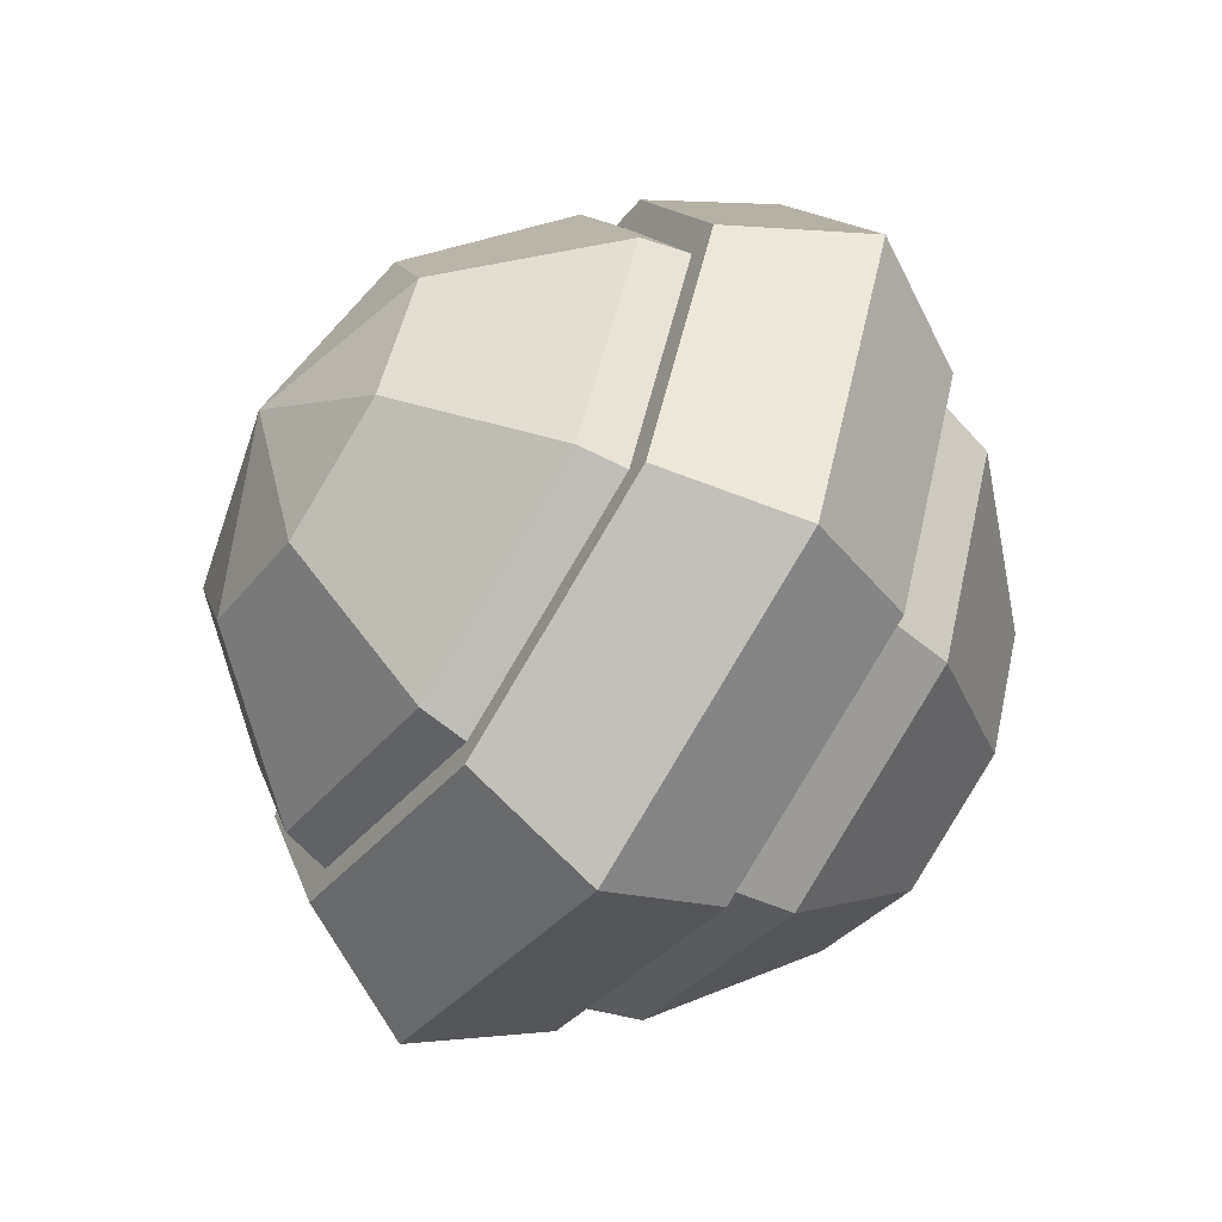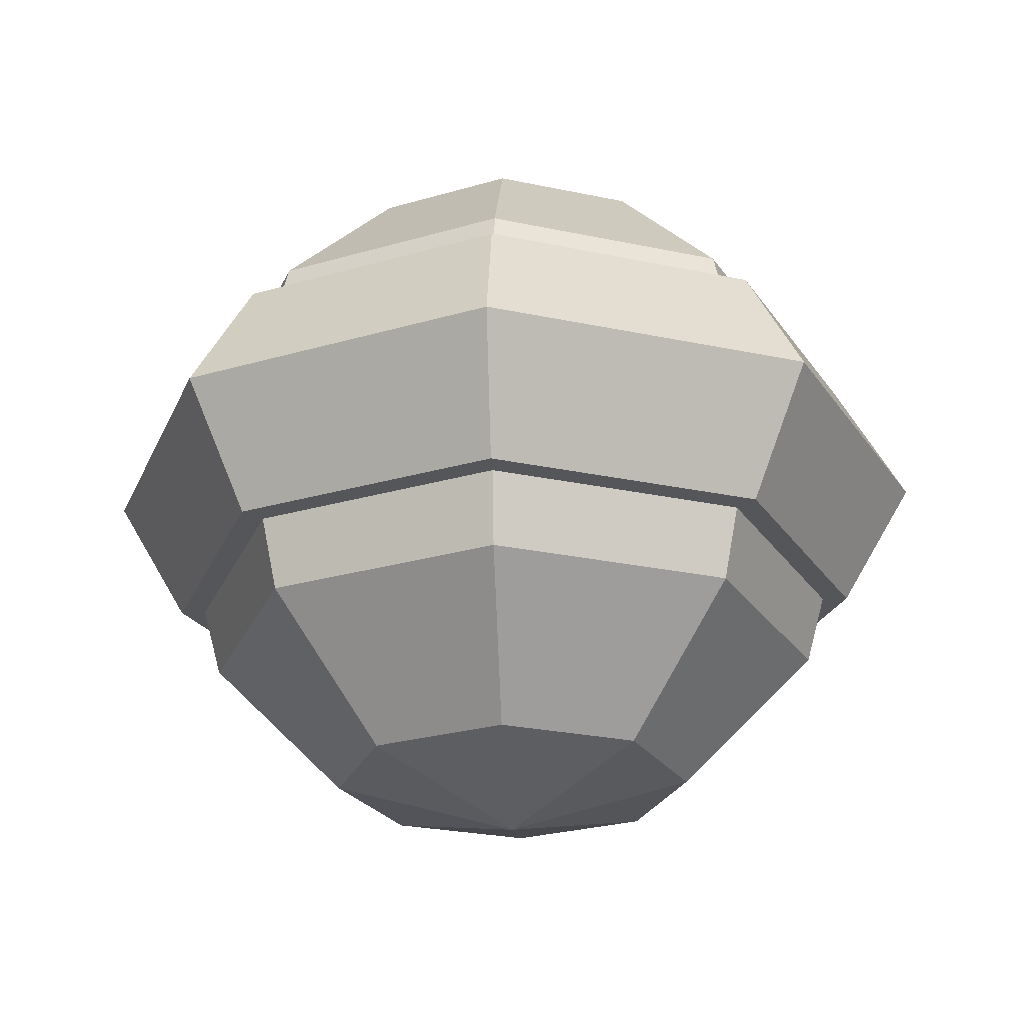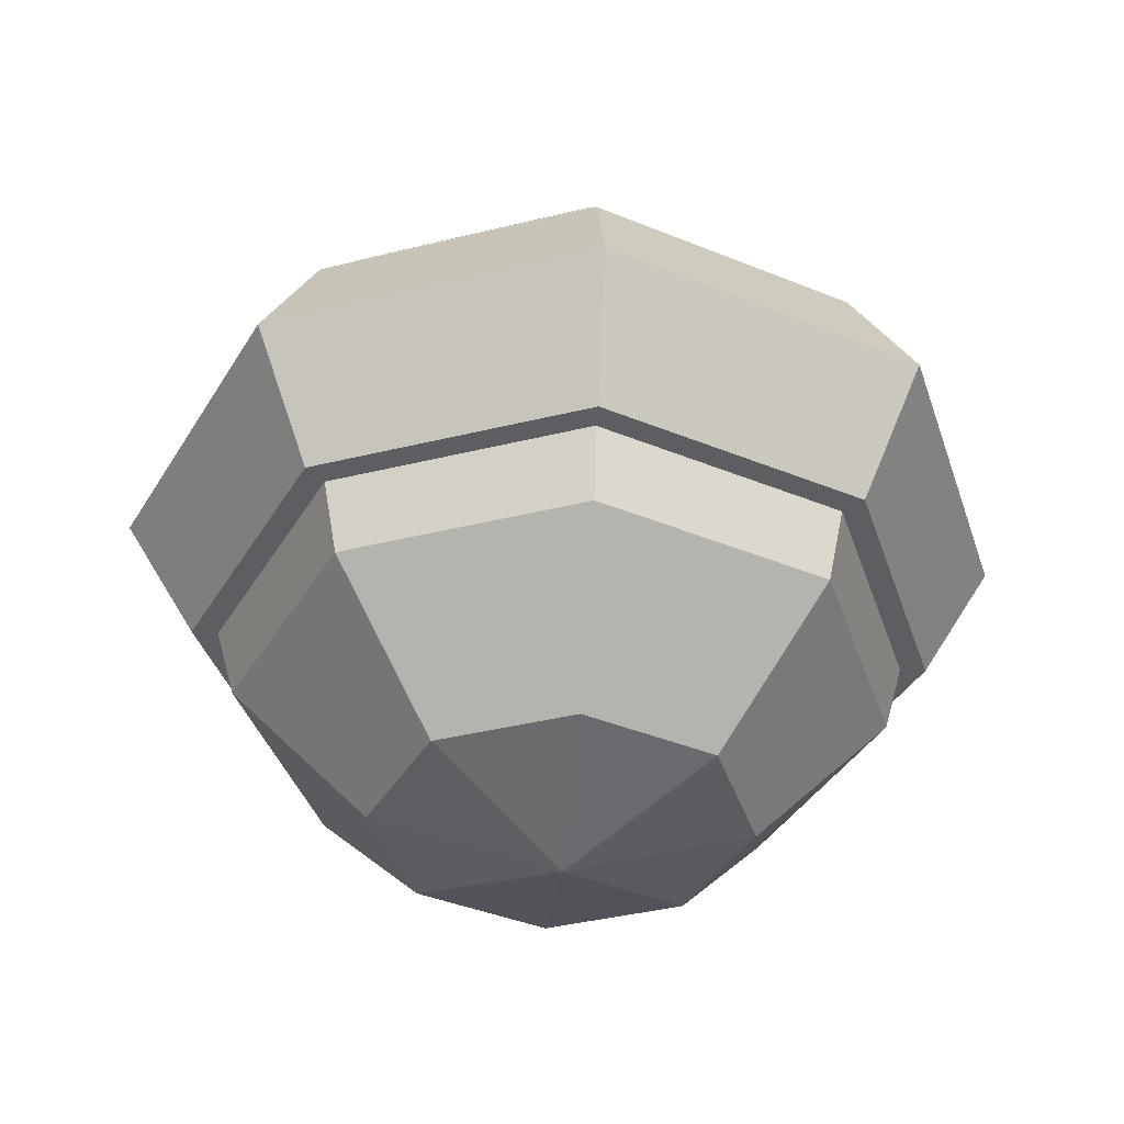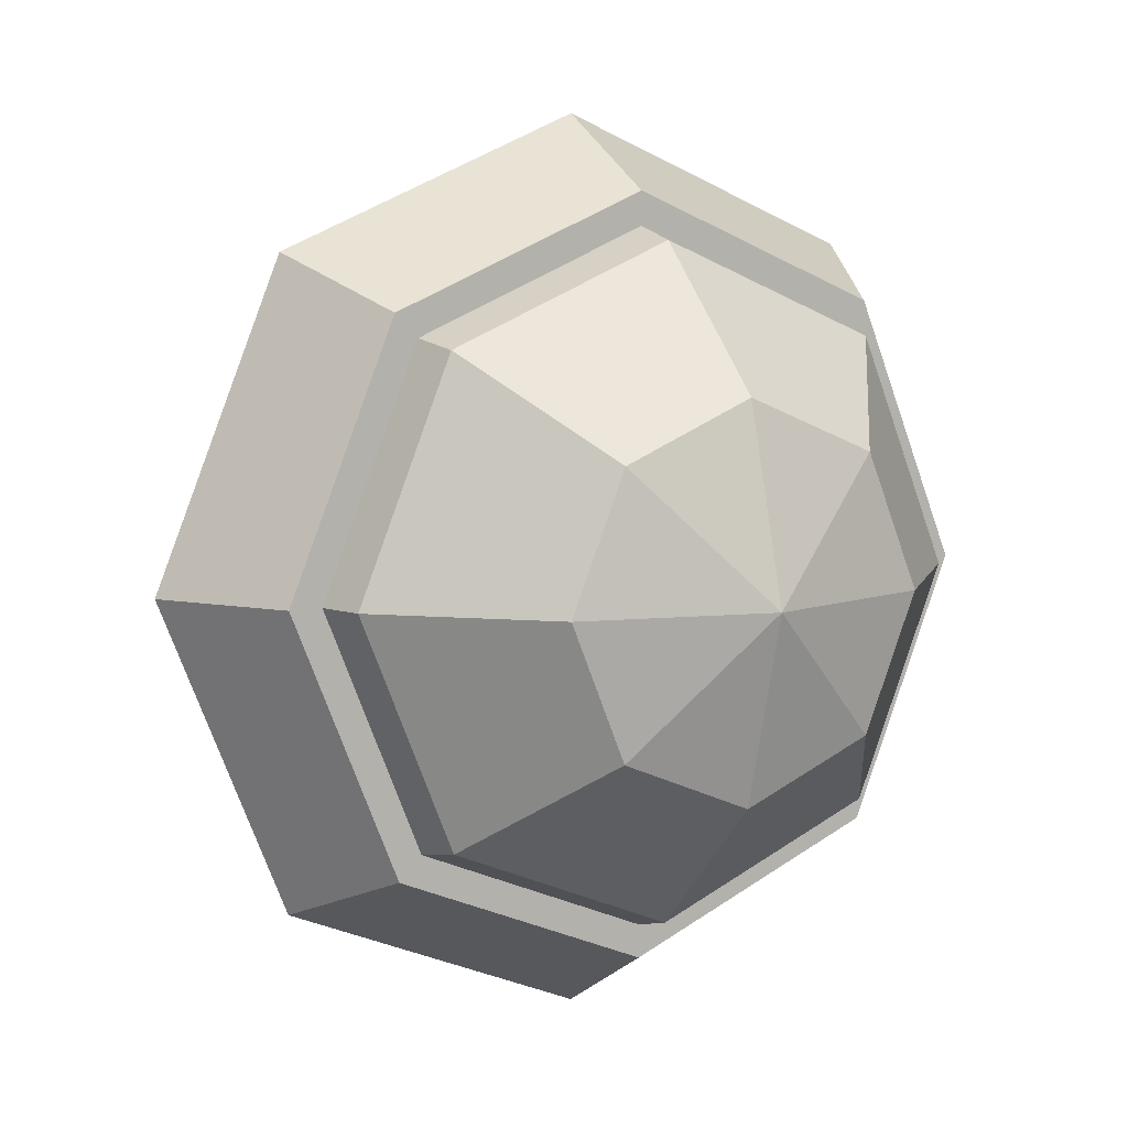
<metadata>
{"format":"obj","ext":"obj","renderer":"f3d","projection":"perspective","resolution":1024,"background":"white","views":[{"elev":-59.0,"azim":-123.7,"up":"+Z"},{"elev":-25.1,"azim":3.2,"up":"+Y"},{"elev":-38.6,"azim":-50.1,"up":"+Y"},{"elev":7.7,"azim":149.0,"up":"+Z"}]}
</metadata>
<code>
v 0.1946 2.633 -0.1946
v 0 2.633 -0.2752
v -0.1946 2.633 -0.1946
v -0.2752 2.633 0
v -0.1946 2.633 0.1946
v 0 2.633 0.2752
v 0.1946 2.633 0.1946
v 0.2752 2.633 0
v 0.2919 2.871 -0.2919
v 0 2.871 -0.4128
v -0.2919 2.871 -0.2919
v -0.4128 2.871 0
v -0.2919 2.871 0.2919
v 0 2.871 0.4128
v 0.2919 2.871 0.2919
v 0.4128 2.871 0
v 0.4865 2.871 -0.4865
v 0 2.871 -0.6881
v -0.4865 2.871 -0.4865
v -0.6881 2.871 0
v -0.4865 2.871 0.4865
v 0 2.871 0.6881
v 0.4865 2.871 0.4865
v 0.6881 2.871 0
v 0.5838 2.633 -0.5838
v 0 2.633 -0.8257
v -0.5838 2.633 -0.5838
v -0.8257 2.633 0
v -0.5838 2.633 0.5838
v 0 2.633 0.8257
v 0.5838 2.633 0.5838
v 0.8257 2.633 0
v 0.4865 2.394 -0.4865
v 0 2.394 -0.6881
v -0.4865 2.394 -0.4865
v -0.6881 2.394 0
v -0.4865 2.394 0.4865
v 0 2.394 0.6881
v 0.4865 2.394 0.4865
v 0.6881 2.394 0
v 0.2919 2.394 -0.2919
v 0 2.394 -0.4128
v -0.2919 2.394 -0.2919
v -0.4128 2.394 0
v -0.2919 2.394 0.2919
v 0 2.394 0.4128
v 0.2919 2.394 0.2919
v 0.4128 2.394 0
v 0.2464 2.005 -0.2464
v 0 2.005 -0.3485
v -0.2464 2.005 -0.2464
v -0.3485 2.005 0
v -0.2464 2.005 0.2464
v 0 2.005 0.3485
v 0.2464 2.005 0.2464
v 0.3485 2.005 0
v 0.4268 2.26 -0.4268
v 0 2.26 -0.6036
v -0.4268 2.26 -0.4268
v -0.6036 2.26 0
v -0.4268 2.26 0.4268
v 0 2.26 0.6036
v 0.4268 2.26 0.4268
v 0.6036 2.26 0
v 0.4929 2.609 -0.4929
v 0 2.609 -0.697
v -0.4929 2.609 -0.4929
v -0.697 2.609 0
v -0.4929 2.609 0.4929
v 0 2.609 0.697
v 0.4929 2.609 0.4929
v 0.697 2.609 0
v 0.4268 2.957 -0.4268
v 0 2.957 -0.6036
v -0.4268 2.957 -0.4268
v -0.6036 2.957 0
v -0.4268 2.957 0.4268
v 0 2.957 0.6036
v 0.4268 2.957 0.4268
v 0.6036 2.957 0
v 0.2464 3.212 -0.2464
v 0 3.212 -0.3485
v -0.2464 3.212 -0.2464
v -0.3485 3.212 0
v -0.2464 3.212 0.2464
v 0 3.212 0.3485
v 0.2464 3.212 0.2464
v 0.3485 3.212 0
v 0 1.912 0
v 0 3.306 0
v 0.1946 2.633 -0.1946
v 0.1946 2.633 -0.1946
v 0.1946 2.633 -0.1946
v 0.1946 2.633 -0.1946
v 0.1946 2.633 -0.1946
v 0 2.633 -0.2752
v 0 2.633 -0.2752
v 0 2.633 -0.2752
v 0 2.633 -0.2752
v 0 2.633 -0.2752
v -0.1946 2.633 -0.1946
v -0.1946 2.633 -0.1946
v -0.1946 2.633 -0.1946
v -0.1946 2.633 -0.1946
v -0.1946 2.633 -0.1946
v -0.2752 2.633 0
v -0.2752 2.633 0
v -0.2752 2.633 0
v -0.2752 2.633 0
v -0.2752 2.633 0
v -0.1946 2.633 0.1946
v -0.1946 2.633 0.1946
v -0.1946 2.633 0.1946
v -0.1946 2.633 0.1946
v -0.1946 2.633 0.1946
v 0 2.633 0.2752
v 0 2.633 0.2752
v 0 2.633 0.2752
v 0 2.633 0.2752
v 0 2.633 0.2752
v 0.1946 2.633 0.1946
v 0.1946 2.633 0.1946
v 0.1946 2.633 0.1946
v 0.1946 2.633 0.1946
v 0.1946 2.633 0.1946
v 0.2752 2.633 0
v 0.2752 2.633 0
v 0.2752 2.633 0
v 0.2752 2.633 0
v 0.2752 2.633 0
v 0.2919 2.871 -0.2919
v 0.2919 2.871 -0.2919
v 0.2919 2.871 -0.2919
v 0.2919 2.871 -0.2919
v 0.2919 2.871 -0.2919
v 0 2.871 -0.4128
v 0 2.871 -0.4128
v 0 2.871 -0.4128
v 0 2.871 -0.4128
v 0 2.871 -0.4128
v -0.2919 2.871 -0.2919
v -0.2919 2.871 -0.2919
v -0.2919 2.871 -0.2919
v -0.2919 2.871 -0.2919
v -0.2919 2.871 -0.2919
v -0.4128 2.871 0
v -0.4128 2.871 0
v -0.4128 2.871 0
v -0.4128 2.871 0
v -0.4128 2.871 0
v -0.2919 2.871 0.2919
v -0.2919 2.871 0.2919
v -0.2919 2.871 0.2919
v -0.2919 2.871 0.2919
v -0.2919 2.871 0.2919
v 0 2.871 0.4128
v 0 2.871 0.4128
v 0 2.871 0.4128
v 0 2.871 0.4128
v 0 2.871 0.4128
v 0.2919 2.871 0.2919
v 0.2919 2.871 0.2919
v 0.2919 2.871 0.2919
v 0.2919 2.871 0.2919
v 0.2919 2.871 0.2919
v 0.4128 2.871 0
v 0.4128 2.871 0
v 0.4128 2.871 0
v 0.4128 2.871 0
v 0.4128 2.871 0
v 0.4865 2.871 -0.4865
v 0.4865 2.871 -0.4865
v 0.4865 2.871 -0.4865
v 0.4865 2.871 -0.4865
v 0.4865 2.871 -0.4865
v 0 2.871 -0.6881
v 0 2.871 -0.6881
v 0 2.871 -0.6881
v 0 2.871 -0.6881
v 0 2.871 -0.6881
v -0.4865 2.871 -0.4865
v -0.4865 2.871 -0.4865
v -0.4865 2.871 -0.4865
v -0.4865 2.871 -0.4865
v -0.4865 2.871 -0.4865
v -0.6881 2.871 0
v -0.6881 2.871 0
v -0.6881 2.871 0
v -0.6881 2.871 0
v -0.6881 2.871 0
v -0.4865 2.871 0.4865
v -0.4865 2.871 0.4865
v -0.4865 2.871 0.4865
v -0.4865 2.871 0.4865
v -0.4865 2.871 0.4865
v 0 2.871 0.6881
v 0 2.871 0.6881
v 0 2.871 0.6881
v 0 2.871 0.6881
v 0 2.871 0.6881
v 0.4865 2.871 0.4865
v 0.4865 2.871 0.4865
v 0.4865 2.871 0.4865
v 0.4865 2.871 0.4865
v 0.4865 2.871 0.4865
v 0.6881 2.871 0
v 0.6881 2.871 0
v 0.6881 2.871 0
v 0.6881 2.871 0
v 0.6881 2.871 0
v 0.5838 2.633 -0.5838
v 0.5838 2.633 -0.5838
v 0.5838 2.633 -0.5838
v 0.5838 2.633 -0.5838
v 0.5838 2.633 -0.5838
v 0 2.633 -0.8257
v 0 2.633 -0.8257
v 0 2.633 -0.8257
v 0 2.633 -0.8257
v 0 2.633 -0.8257
v -0.5838 2.633 -0.5838
v -0.5838 2.633 -0.5838
v -0.5838 2.633 -0.5838
v -0.5838 2.633 -0.5838
v -0.5838 2.633 -0.5838
v -0.8257 2.633 0
v -0.8257 2.633 0
v -0.8257 2.633 0
v -0.8257 2.633 0
v -0.8257 2.633 0
v -0.5838 2.633 0.5838
v -0.5838 2.633 0.5838
v -0.5838 2.633 0.5838
v -0.5838 2.633 0.5838
v -0.5838 2.633 0.5838
v 0 2.633 0.8257
v 0 2.633 0.8257
v 0 2.633 0.8257
v 0 2.633 0.8257
v 0 2.633 0.8257
v 0.5838 2.633 0.5838
v 0.5838 2.633 0.5838
v 0.5838 2.633 0.5838
v 0.5838 2.633 0.5838
v 0.5838 2.633 0.5838
v 0.8257 2.633 0
v 0.8257 2.633 0
v 0.8257 2.633 0
v 0.8257 2.633 0
v 0.8257 2.633 0
v 0.4865 2.394 -0.4865
v 0.4865 2.394 -0.4865
v 0.4865 2.394 -0.4865
v 0.4865 2.394 -0.4865
v 0.4865 2.394 -0.4865
v 0 2.394 -0.6881
v 0 2.394 -0.6881
v 0 2.394 -0.6881
v 0 2.394 -0.6881
v 0 2.394 -0.6881
v -0.4865 2.394 -0.4865
v -0.4865 2.394 -0.4865
v -0.4865 2.394 -0.4865
v -0.4865 2.394 -0.4865
v -0.4865 2.394 -0.4865
v -0.6881 2.394 0
v -0.6881 2.394 0
v -0.6881 2.394 0
v -0.6881 2.394 0
v -0.6881 2.394 0
v -0.4865 2.394 0.4865
v -0.4865 2.394 0.4865
v -0.4865 2.394 0.4865
v -0.4865 2.394 0.4865
v -0.4865 2.394 0.4865
v 0 2.394 0.6881
v 0 2.394 0.6881
v 0 2.394 0.6881
v 0 2.394 0.6881
v 0 2.394 0.6881
v 0.4865 2.394 0.4865
v 0.4865 2.394 0.4865
v 0.4865 2.394 0.4865
v 0.4865 2.394 0.4865
v 0.4865 2.394 0.4865
v 0.6881 2.394 0
v 0.6881 2.394 0
v 0.6881 2.394 0
v 0.6881 2.394 0
v 0.6881 2.394 0
v 0.2919 2.394 -0.2919
v 0.2919 2.394 -0.2919
v 0.2919 2.394 -0.2919
v 0.2919 2.394 -0.2919
v 0.2919 2.394 -0.2919
v 0 2.394 -0.4128
v 0 2.394 -0.4128
v 0 2.394 -0.4128
v 0 2.394 -0.4128
v 0 2.394 -0.4128
v -0.2919 2.394 -0.2919
v -0.2919 2.394 -0.2919
v -0.2919 2.394 -0.2919
v -0.2919 2.394 -0.2919
v -0.2919 2.394 -0.2919
v -0.4128 2.394 0
v -0.4128 2.394 0
v -0.4128 2.394 0
v -0.4128 2.394 0
v -0.4128 2.394 0
v -0.2919 2.394 0.2919
v -0.2919 2.394 0.2919
v -0.2919 2.394 0.2919
v -0.2919 2.394 0.2919
v -0.2919 2.394 0.2919
v 0 2.394 0.4128
v 0 2.394 0.4128
v 0 2.394 0.4128
v 0 2.394 0.4128
v 0 2.394 0.4128
v 0.2919 2.394 0.2919
v 0.2919 2.394 0.2919
v 0.2919 2.394 0.2919
v 0.2919 2.394 0.2919
v 0.2919 2.394 0.2919
v 0.4128 2.394 0
v 0.4128 2.394 0
v 0.4128 2.394 0
v 0.4128 2.394 0
v 0.4128 2.394 0
v 0.2464 2.005 -0.2464
v 0.2464 2.005 -0.2464
v 0.2464 2.005 -0.2464
v 0.2464 2.005 -0.2464
v 0 2.005 -0.3485
v 0 2.005 -0.3485
v 0 2.005 -0.3485
v 0 2.005 -0.3485
v -0.2464 2.005 -0.2464
v -0.2464 2.005 -0.2464
v -0.2464 2.005 -0.2464
v -0.2464 2.005 -0.2464
v -0.3485 2.005 0
v -0.3485 2.005 0
v -0.3485 2.005 0
v -0.3485 2.005 0
v -0.2464 2.005 0.2464
v -0.2464 2.005 0.2464
v -0.2464 2.005 0.2464
v -0.2464 2.005 0.2464
v 0 2.005 0.3485
v 0 2.005 0.3485
v 0 2.005 0.3485
v 0 2.005 0.3485
v 0.2464 2.005 0.2464
v 0.2464 2.005 0.2464
v 0.2464 2.005 0.2464
v 0.2464 2.005 0.2464
v 0.3485 2.005 0
v 0.3485 2.005 0
v 0.3485 2.005 0
v 0.3485 2.005 0
v 0.4268 2.26 -0.4268
v 0.4268 2.26 -0.4268
v 0.4268 2.26 -0.4268
v 0.4268 2.26 -0.4268
v 0.4268 2.26 -0.4268
v 0 2.26 -0.6036
v 0 2.26 -0.6036
v 0 2.26 -0.6036
v 0 2.26 -0.6036
v 0 2.26 -0.6036
v -0.4268 2.26 -0.4268
v -0.4268 2.26 -0.4268
v -0.4268 2.26 -0.4268
v -0.4268 2.26 -0.4268
v -0.4268 2.26 -0.4268
v -0.6036 2.26 0
v -0.6036 2.26 0
v -0.6036 2.26 0
v -0.6036 2.26 0
v -0.6036 2.26 0
v -0.4268 2.26 0.4268
v -0.4268 2.26 0.4268
v -0.4268 2.26 0.4268
v -0.4268 2.26 0.4268
v -0.4268 2.26 0.4268
v 0 2.26 0.6036
v 0 2.26 0.6036
v 0 2.26 0.6036
v 0 2.26 0.6036
v 0 2.26 0.6036
v 0.4268 2.26 0.4268
v 0.4268 2.26 0.4268
v 0.4268 2.26 0.4268
v 0.4268 2.26 0.4268
v 0.4268 2.26 0.4268
v 0.6036 2.26 0
v 0.6036 2.26 0
v 0.6036 2.26 0
v 0.6036 2.26 0
v 0.6036 2.26 0
v 0.4929 2.609 -0.4929
v 0.4929 2.609 -0.4929
v 0.4929 2.609 -0.4929
v 0.4929 2.609 -0.4929
v 0.4929 2.609 -0.4929
v 0 2.609 -0.697
v 0 2.609 -0.697
v 0 2.609 -0.697
v 0 2.609 -0.697
v 0 2.609 -0.697
v -0.4929 2.609 -0.4929
v -0.4929 2.609 -0.4929
v -0.4929 2.609 -0.4929
v -0.4929 2.609 -0.4929
v -0.4929 2.609 -0.4929
v -0.697 2.609 0
v -0.697 2.609 0
v -0.697 2.609 0
v -0.697 2.609 0
v -0.697 2.609 0
v -0.4929 2.609 0.4929
v -0.4929 2.609 0.4929
v -0.4929 2.609 0.4929
v -0.4929 2.609 0.4929
v -0.4929 2.609 0.4929
v 0 2.609 0.697
v 0 2.609 0.697
v 0 2.609 0.697
v 0 2.609 0.697
v 0 2.609 0.697
v 0.4929 2.609 0.4929
v 0.4929 2.609 0.4929
v 0.4929 2.609 0.4929
v 0.4929 2.609 0.4929
v 0.4929 2.609 0.4929
v 0.697 2.609 0
v 0.697 2.609 0
v 0.697 2.609 0
v 0.697 2.609 0
v 0.697 2.609 0
v 0.4268 2.957 -0.4268
v 0.4268 2.957 -0.4268
v 0.4268 2.957 -0.4268
v 0.4268 2.957 -0.4268
v 0.4268 2.957 -0.4268
v 0 2.957 -0.6036
v 0 2.957 -0.6036
v 0 2.957 -0.6036
v 0 2.957 -0.6036
v 0 2.957 -0.6036
v -0.4268 2.957 -0.4268
v -0.4268 2.957 -0.4268
v -0.4268 2.957 -0.4268
v -0.4268 2.957 -0.4268
v -0.4268 2.957 -0.4268
v -0.6036 2.957 0
v -0.6036 2.957 0
v -0.6036 2.957 0
v -0.6036 2.957 0
v -0.6036 2.957 0
v -0.4268 2.957 0.4268
v -0.4268 2.957 0.4268
v -0.4268 2.957 0.4268
v -0.4268 2.957 0.4268
v -0.4268 2.957 0.4268
v 0 2.957 0.6036
v 0 2.957 0.6036
v 0 2.957 0.6036
v 0 2.957 0.6036
v 0 2.957 0.6036
v 0.4268 2.957 0.4268
v 0.4268 2.957 0.4268
v 0.4268 2.957 0.4268
v 0.4268 2.957 0.4268
v 0.4268 2.957 0.4268
v 0.6036 2.957 0
v 0.6036 2.957 0
v 0.6036 2.957 0
v 0.6036 2.957 0
v 0.6036 2.957 0
v 0.2464 3.212 -0.2464
v 0.2464 3.212 -0.2464
v 0.2464 3.212 -0.2464
v 0.2464 3.212 -0.2464
v 0 3.212 -0.3485
v 0 3.212 -0.3485
v 0 3.212 -0.3485
v 0 3.212 -0.3485
v -0.2464 3.212 -0.2464
v -0.2464 3.212 -0.2464
v -0.2464 3.212 -0.2464
v -0.2464 3.212 -0.2464
v -0.3485 3.212 0
v -0.3485 3.212 0
v -0.3485 3.212 0
v -0.3485 3.212 0
v -0.2464 3.212 0.2464
v -0.2464 3.212 0.2464
v -0.2464 3.212 0.2464
v -0.2464 3.212 0.2464
v 0 3.212 0.3485
v 0 3.212 0.3485
v 0 3.212 0.3485
v 0 3.212 0.3485
v 0.2464 3.212 0.2464
v 0.2464 3.212 0.2464
v 0.2464 3.212 0.2464
v 0.2464 3.212 0.2464
v 0.3485 3.212 0
v 0.3485 3.212 0
v 0.3485 3.212 0
v 0.3485 3.212 0
v 0 1.912 0
v 0 1.912 0
v 0 1.912 0
v 0 1.912 0
v 0 1.912 0
v 0 1.912 0
v 0 1.912 0
v 0 3.306 0
v 0 3.306 0
v 0 3.306 0
v 0 3.306 0
v 0 3.306 0
v 0 3.306 0
v 0 3.306 0
f 97 94 138
f 139 93 132
f 102 99 143
f 144 98 137
f 107 104 148
f 149 103 142
f 112 109 153
f 154 108 147
f 117 114 158
f 159 113 152
f 122 119 163
f 164 118 157
f 127 124 168
f 169 123 162
f 92 129 133
f 134 128 167
f 140 9 178
f 179 131 172
f 145 10 183
f 184 136 177
f 150 11 188
f 189 141 182
f 155 12 193
f 194 146 187
f 160 13 198
f 199 151 192
f 165 14 203
f 204 156 197
f 170 15 208
f 209 161 202
f 135 16 173
f 174 166 207
f 180 17 218
f 219 171 212
f 185 18 223
f 224 176 217
f 190 19 228
f 229 181 222
f 195 20 233
f 234 186 227
f 200 21 238
f 239 191 232
f 205 22 243
f 244 196 237
f 210 23 248
f 249 201 242
f 175 24 213
f 214 206 247
f 220 25 258
f 259 211 252
f 225 26 263
f 264 216 257
f 230 27 268
f 269 221 262
f 235 28 273
f 274 226 267
f 240 29 278
f 279 231 272
f 245 30 283
f 284 236 277
f 250 31 288
f 289 241 282
f 215 32 253
f 254 246 287
f 260 33 298
f 299 251 292
f 265 34 303
f 304 256 297
f 270 35 308
f 309 261 302
f 275 36 313
f 314 266 307
f 280 37 318
f 319 271 312
f 285 38 323
f 324 276 317
f 290 39 328
f 329 281 322
f 255 40 293
f 294 286 327
f 300 41 2
f 96 291 95
f 305 42 3
f 101 296 100
f 310 43 4
f 106 301 105
f 315 44 5
f 111 306 110
f 320 45 6
f 116 311 115
f 325 46 7
f 121 316 120
f 330 47 8
f 126 321 125
f 295 48 1
f 91 326 130
f 334 50 365
f 366 335 369
f 338 51 370
f 371 339 374
f 342 52 375
f 376 343 379
f 346 53 380
f 381 347 384
f 350 54 385
f 386 351 389
f 354 55 390
f 391 355 394
f 358 56 395
f 396 359 399
f 362 49 400
f 401 331 364
f 367 58 405
f 406 368 409
f 372 59 410
f 411 373 414
f 377 60 415
f 416 378 419
f 382 61 420
f 421 383 424
f 387 62 425
f 426 388 429
f 392 63 430
f 431 393 434
f 397 64 435
f 436 398 439
f 402 57 440
f 441 363 404
f 407 66 445
f 446 408 449
f 412 67 450
f 451 413 454
f 417 68 455
f 456 418 459
f 422 69 460
f 461 423 464
f 427 70 465
f 466 428 469
f 432 71 470
f 471 433 474
f 437 72 475
f 476 438 479
f 442 65 480
f 481 403 444
f 447 74 81
f 483 448 490
f 452 75 82
f 487 453 494
f 457 76 83
f 491 458 498
f 462 77 84
f 495 463 502
f 467 78 85
f 499 468 506
f 472 79 86
f 503 473 510
f 477 80 87
f 507 478 514
f 482 73 88
f 511 443 486
f 336 333 521
f 340 337 520
f 344 341 519
f 348 345 518
f 352 349 517
f 356 353 516
f 360 357 89
f 332 361 515
f 484 489 523
f 488 493 524
f 492 497 525
f 496 501 526
f 500 505 527
f 504 509 528
f 508 513 90
f 512 485 522

</code>
